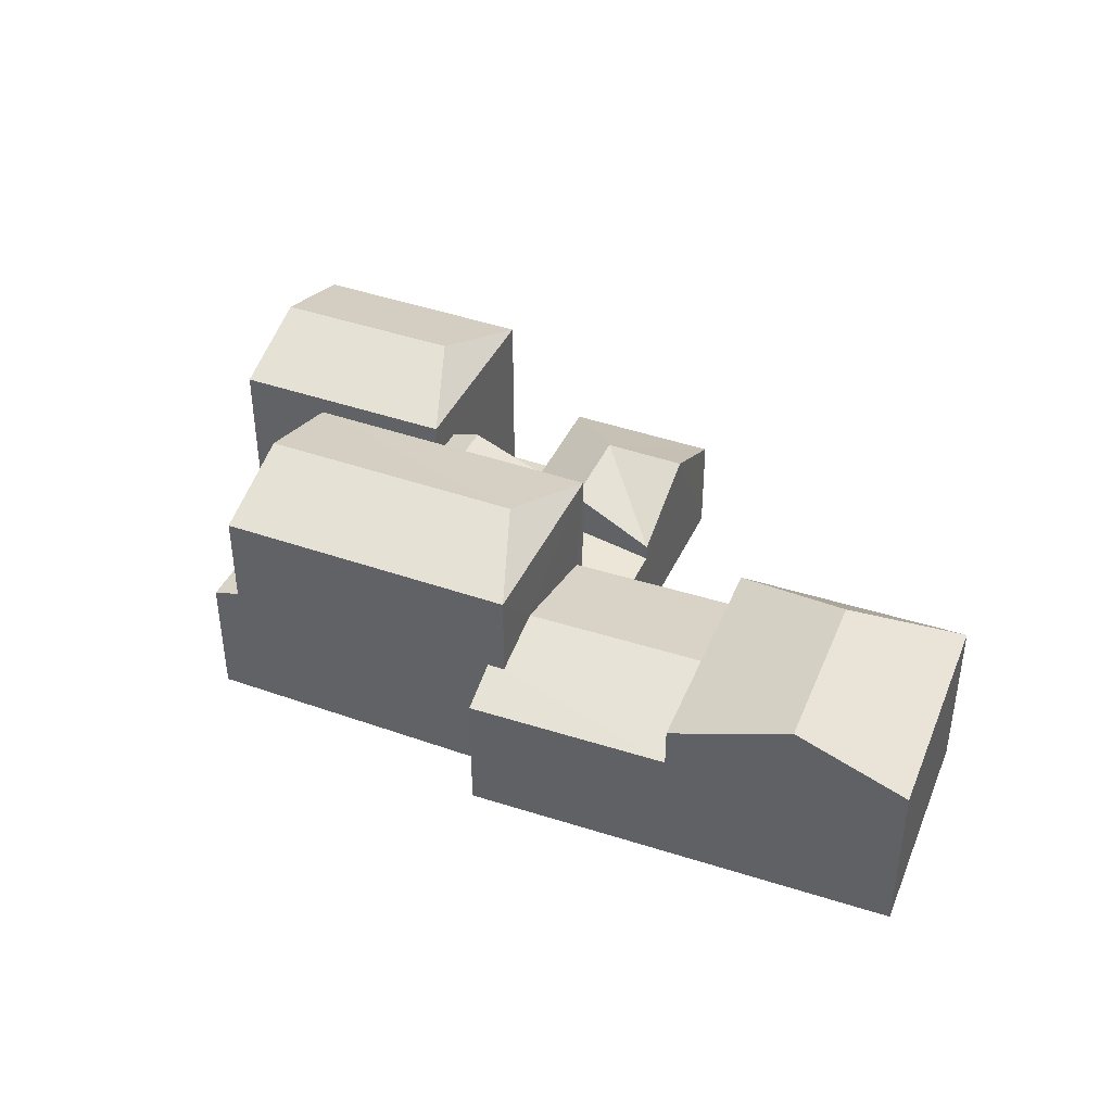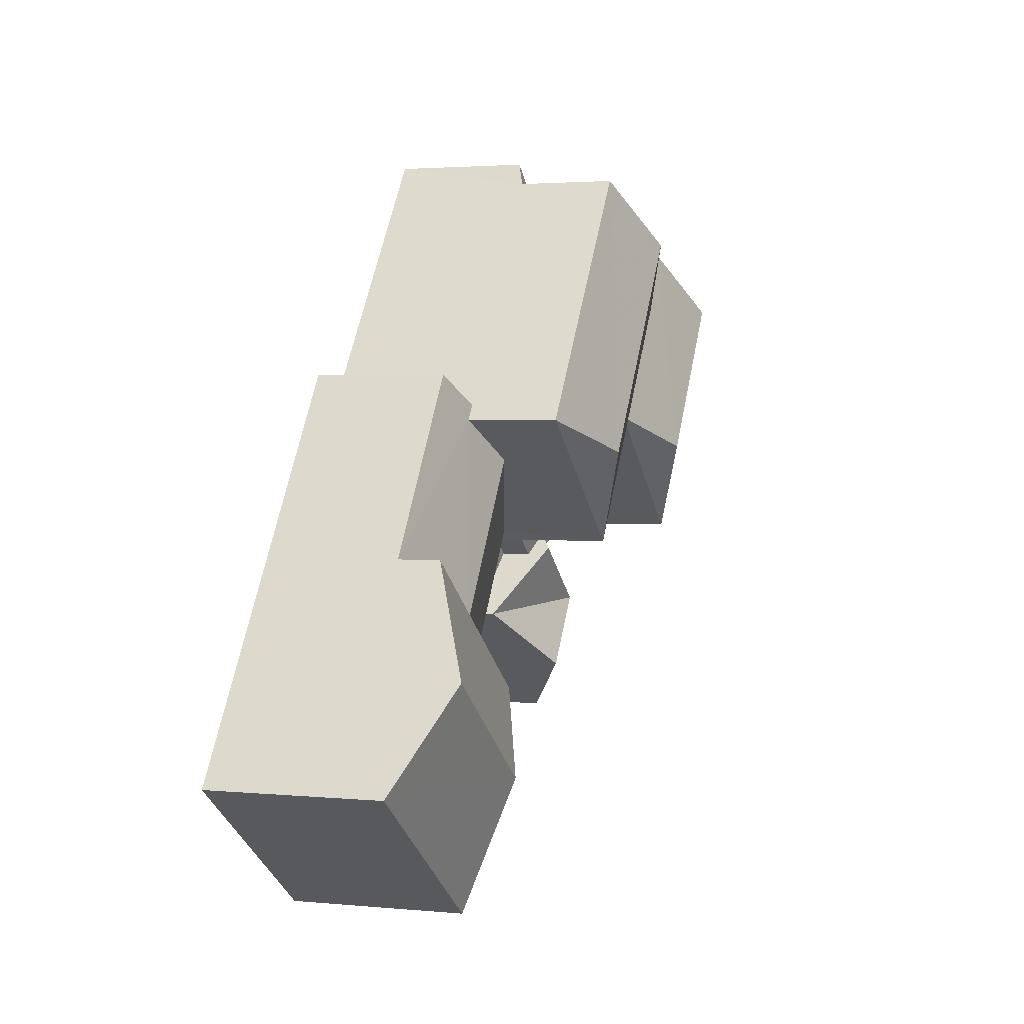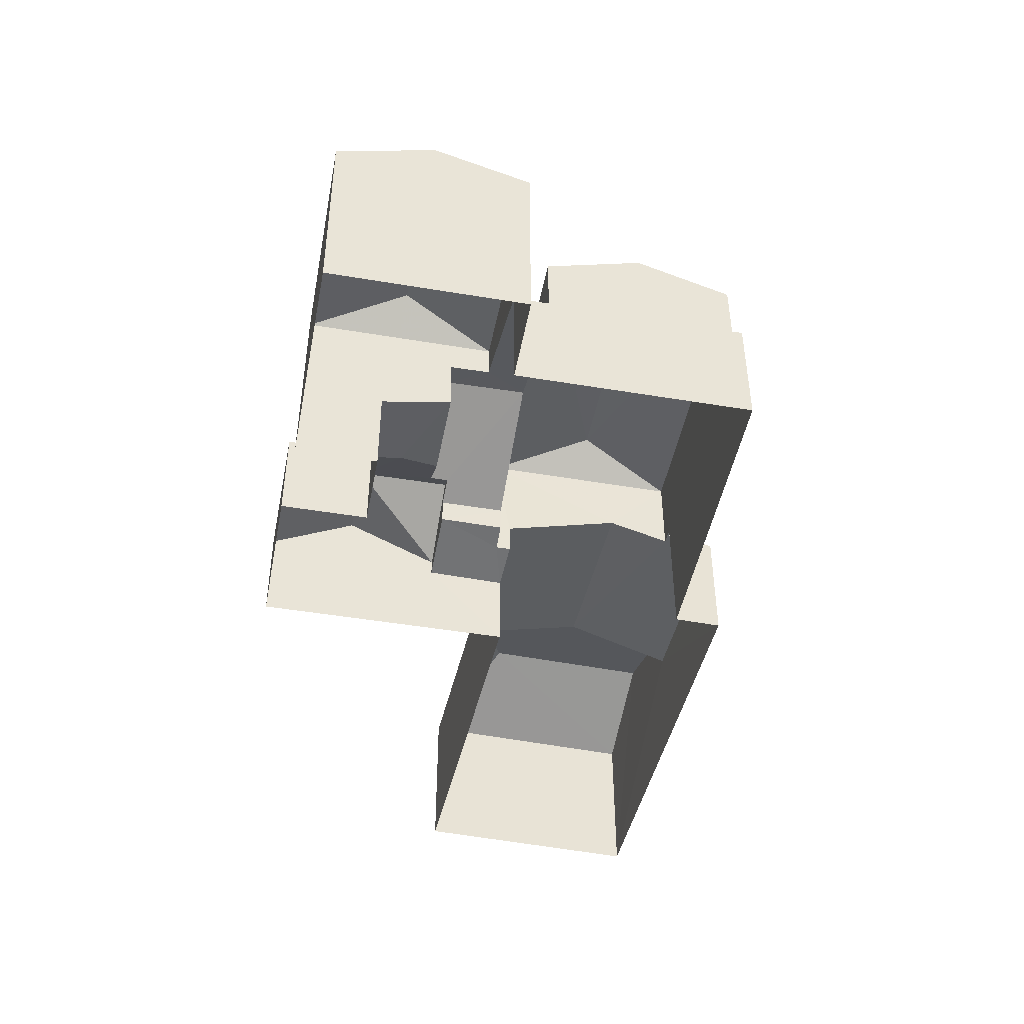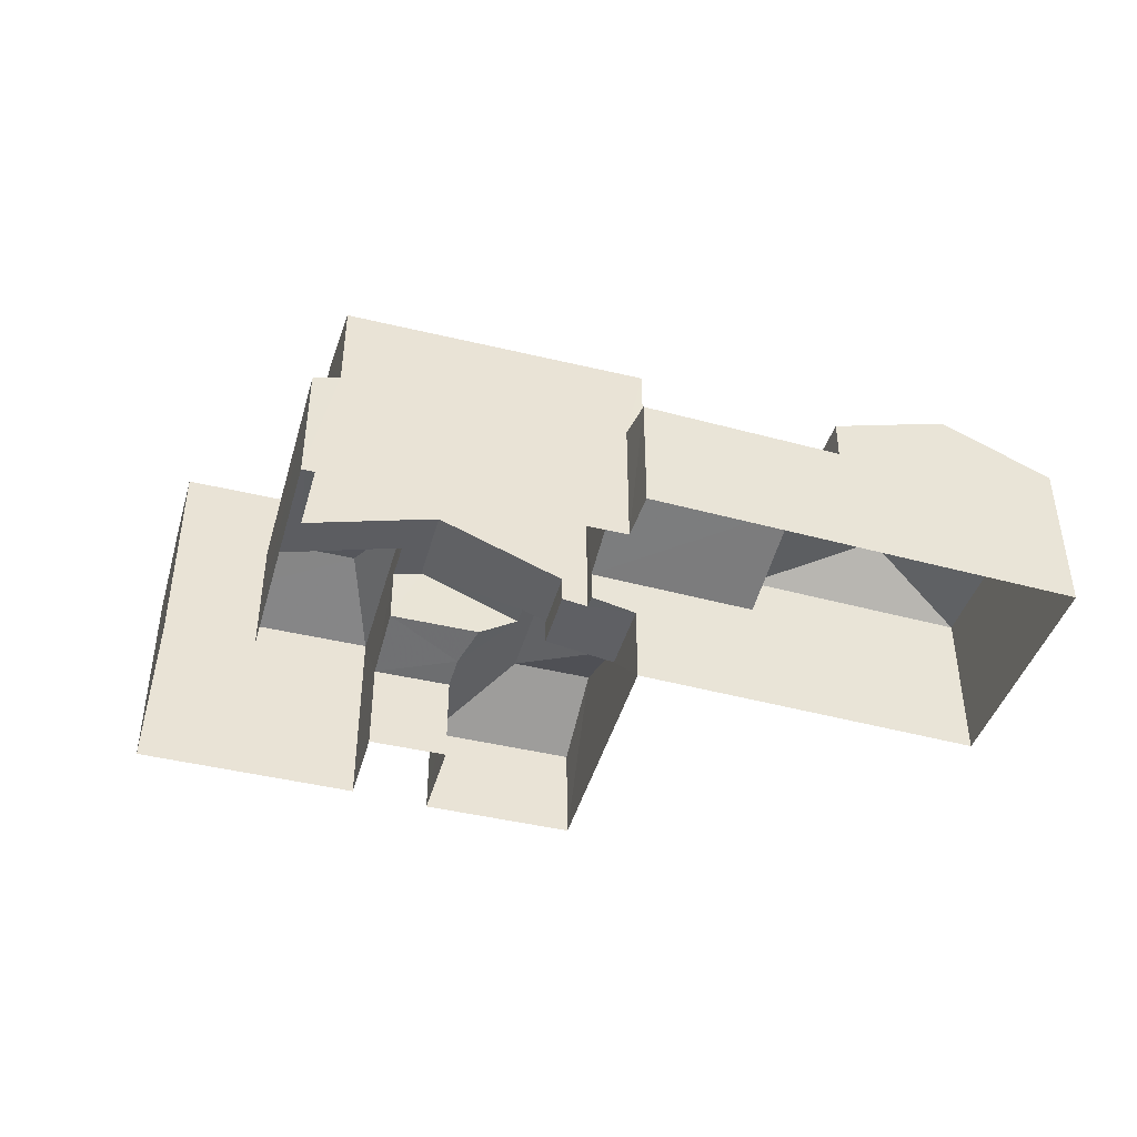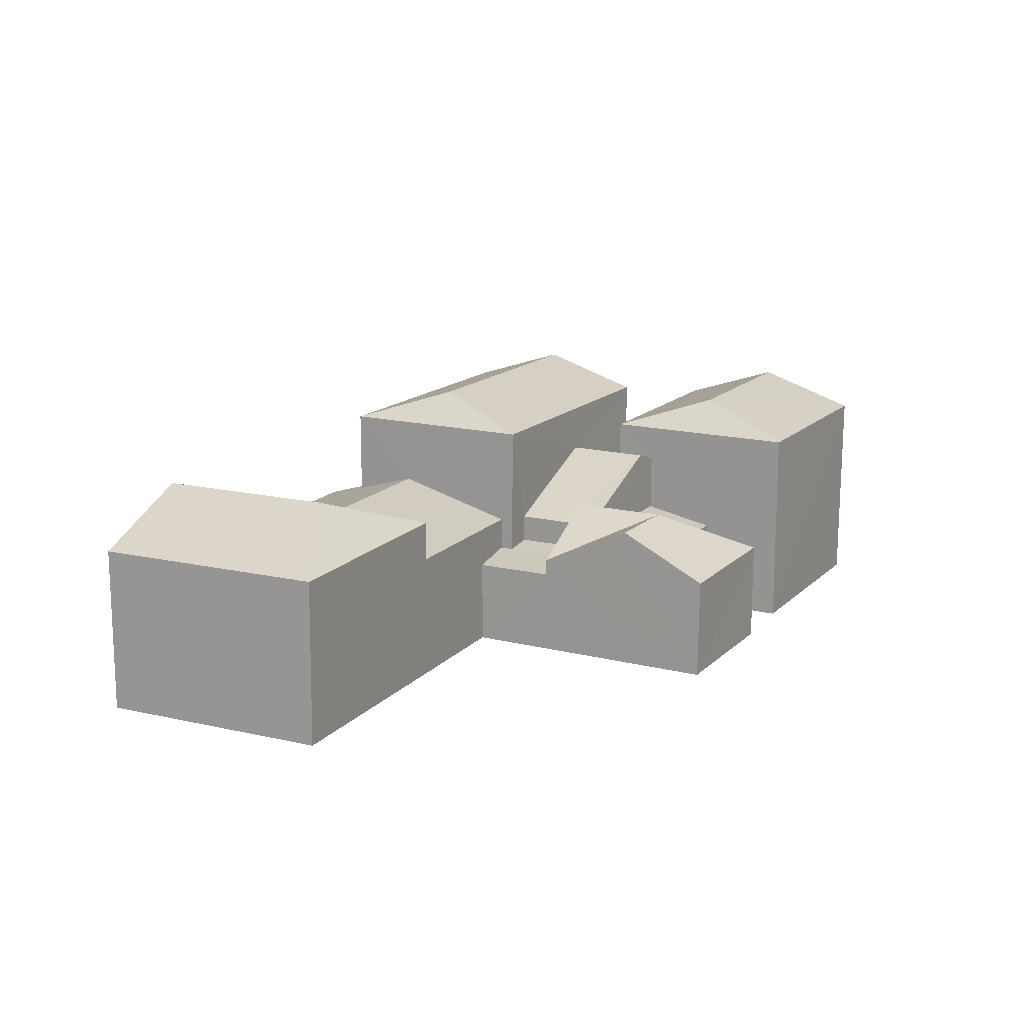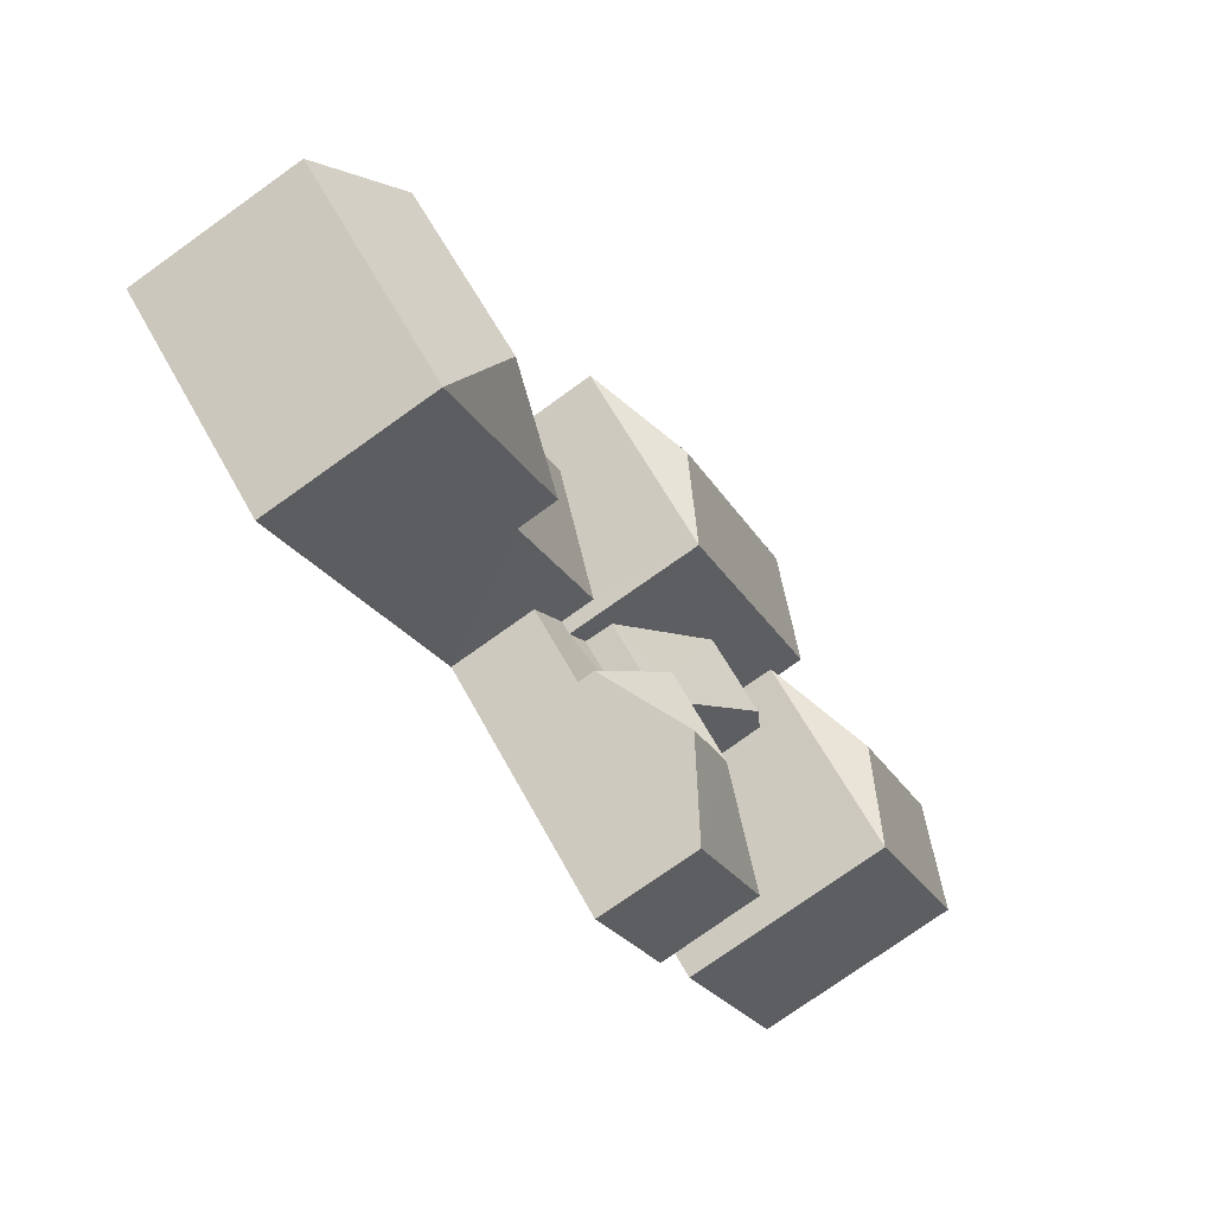
<metadata>
{"format":"obj","ext":"obj","renderer":"f3d","projection":"perspective","resolution":1024,"background":"white","views":[{"elev":41.5,"azim":-104.1,"up":"+Z"},{"elev":2.5,"azim":-71.5,"up":"+Y"},{"elev":-46.5,"azim":131.8,"up":"+Z"},{"elev":-44.1,"azim":-142.9,"up":"+Z"},{"elev":15.1,"azim":-9.1,"up":"+Z"},{"elev":-79.2,"azim":-54.6,"up":"+Y"}]}
</metadata>
<code>
v -3.177e+05 4.343e+04 26.22
v -3.177e+05 4.343e+04 26.22
v -3.177e+05 4.343e+04 26.22
v -3.177e+05 4.344e+04 26.22
v -3.177e+05 4.343e+04 26.22
v -3.177e+05 4.343e+04 26.22
v -3.177e+05 4.344e+04 26.23
v -3.177e+05 4.344e+04 26.23
v -3.177e+05 4.343e+04 26.23
v -3.178e+05 4.342e+04 26.22
v -3.178e+05 4.343e+04 26.23
v -3.177e+05 4.344e+04 26.24
v -3.177e+05 4.344e+04 26.23
v -3.177e+05 4.344e+04 26.24
v -3.177e+05 4.344e+04 32.5
v -3.177e+05 4.344e+04 32.5
v -3.177e+05 4.344e+04 33.5
v -3.177e+05 4.344e+04 33.5
v -3.177e+05 4.343e+04 32.49
v -3.177e+05 4.343e+04 30.67
v -3.177e+05 4.343e+04 29.32
v -3.177e+05 4.343e+04 29.33
v -3.177e+05 4.343e+04 29.58
v -3.177e+05 4.343e+04 30.36
v -3.177e+05 4.343e+04 30.67
v -3.177e+05 4.343e+04 30.36
v -3.177e+05 4.344e+04 33.13
v -3.177e+05 4.344e+04 33.13
v -3.177e+05 4.344e+04 34.11
v -3.177e+05 4.344e+04 34.11
v -3.177e+05 4.344e+04 30.52
v -3.177e+05 4.344e+04 30.08
v -3.177e+05 4.344e+04 30.51
v -3.178e+05 4.343e+04 30.08
v -3.177e+05 4.343e+04 31.08
v -3.177e+05 4.343e+04 31.08
v -3.178e+05 4.343e+04 31.28
v -3.178e+05 4.342e+04 31.28
v -3.178e+05 4.343e+04 32.64
v -3.178e+05 4.343e+04 32.65
v -3.177e+05 4.343e+04 31.28
v -3.177e+05 4.344e+04 32.49
v -3.177e+05 4.343e+04 29.14
v -3.177e+05 4.344e+04 29.58
v -3.177e+05 4.343e+04 29.14
v -3.178e+05 4.343e+04 31.29
v -3.177e+05 4.343e+04 30.07
v -3.177e+05 4.343e+04 30.07
v -3.177e+05 4.343e+04 29.06
v -3.177e+05 4.343e+04 28.82
v -3.177e+05 4.343e+04 29.07
v -3.177e+05 4.343e+04 29.2
v -3.177e+05 4.343e+04 29.21
v -3.177e+05 4.343e+04 28.84
v -3.177e+05 4.344e+04 30.05
v -3.177e+05 4.344e+04 30.31
v -3.177e+05 4.344e+04 30.31
v -3.177e+05 4.344e+04 30.05
v -3.177e+05 4.344e+04 31.67
v -3.177e+05 4.344e+04 31.38
v -3.177e+05 4.343e+04 31.66
v -3.177e+05 4.344e+04 31.38
v -3.177e+05 4.343e+04 30.67
v -3.177e+05 4.343e+04 29.33
v -3.177e+05 4.343e+04 29.32
v -3.177e+05 4.343e+04 33.12
v -3.177e+05 4.344e+04 33.12
v -3.177e+05 4.343e+04 30.05
v -3.177e+05 4.343e+04 30.04
f 1 2 3
f 4 5 6
f 4 7 8
f 9 10 11
f 1 3 9
f 12 13 11
f 7 6 1
f 14 7 13
f 7 4 6
f 13 9 11
f 7 1 9
f 7 9 13
f 15 16 17
f 18 15 17
f 17 16 19
f 20 21 22
f 22 23 24
f 25 20 24
f 26 25 24
f 20 22 24
f 27 28 29
f 30 27 29
f 31 32 33
f 32 34 33
f 33 35 36
f 33 34 35
f 37 38 39
f 40 37 39
f 39 38 41
f 17 42 18
f 17 19 42
f 22 43 44
f 44 23 22
f 45 43 22
f 39 46 40
f 39 41 46
f 35 47 36
f 35 48 47
f 49 50 51
f 52 51 53
f 53 51 54
f 51 50 54
f 55 56 57
f 55 57 58
f 57 59 60
f 60 59 61
f 60 61 62
f 58 57 60
f 63 20 64
f 25 64 20
f 65 21 20
f 63 65 20
f 29 28 66
f 29 67 30
f 29 66 67
f 68 26 59
f 59 26 61
f 68 69 26
f 61 26 24
f 49 51 47
f 51 66 47
f 36 28 33
f 36 66 28
f 47 66 36
f 8 58 15
f 15 58 16
f 8 7 58
f 16 58 60
f 42 5 4
f 42 19 5
f 7 14 55
f 58 7 55
f 41 35 46
f 46 35 34
f 48 35 41
f 67 59 57
f 52 68 51
f 68 66 51
f 66 59 67
f 68 59 66
f 53 69 68
f 52 53 68
f 62 61 44
f 61 24 23
f 44 61 23
f 32 31 13
f 12 32 13
f 2 45 21
f 21 45 22
f 1 45 2
f 56 55 14
f 13 56 14
f 31 27 56
f 28 27 31
f 33 28 31
f 56 13 31
f 48 38 10
f 9 48 10
f 48 41 38
f 49 47 50
f 48 9 50
f 47 48 50
f 6 45 1
f 6 43 45
f 67 57 30
f 57 56 30
f 56 27 30
f 21 3 2
f 21 65 3
f 37 40 11
f 11 34 12
f 40 46 34
f 12 34 32
f 11 40 34
f 37 11 10
f 38 37 10
f 65 63 3
f 3 54 9
f 63 64 54
f 9 54 50
f 3 63 54
f 42 4 18
f 4 8 18
f 8 15 18
f 6 5 43
f 5 19 43
f 62 16 60
f 62 19 16
f 44 43 62
f 43 19 62
f 26 69 25
f 25 69 64
f 64 53 54
f 64 69 53

</code>
